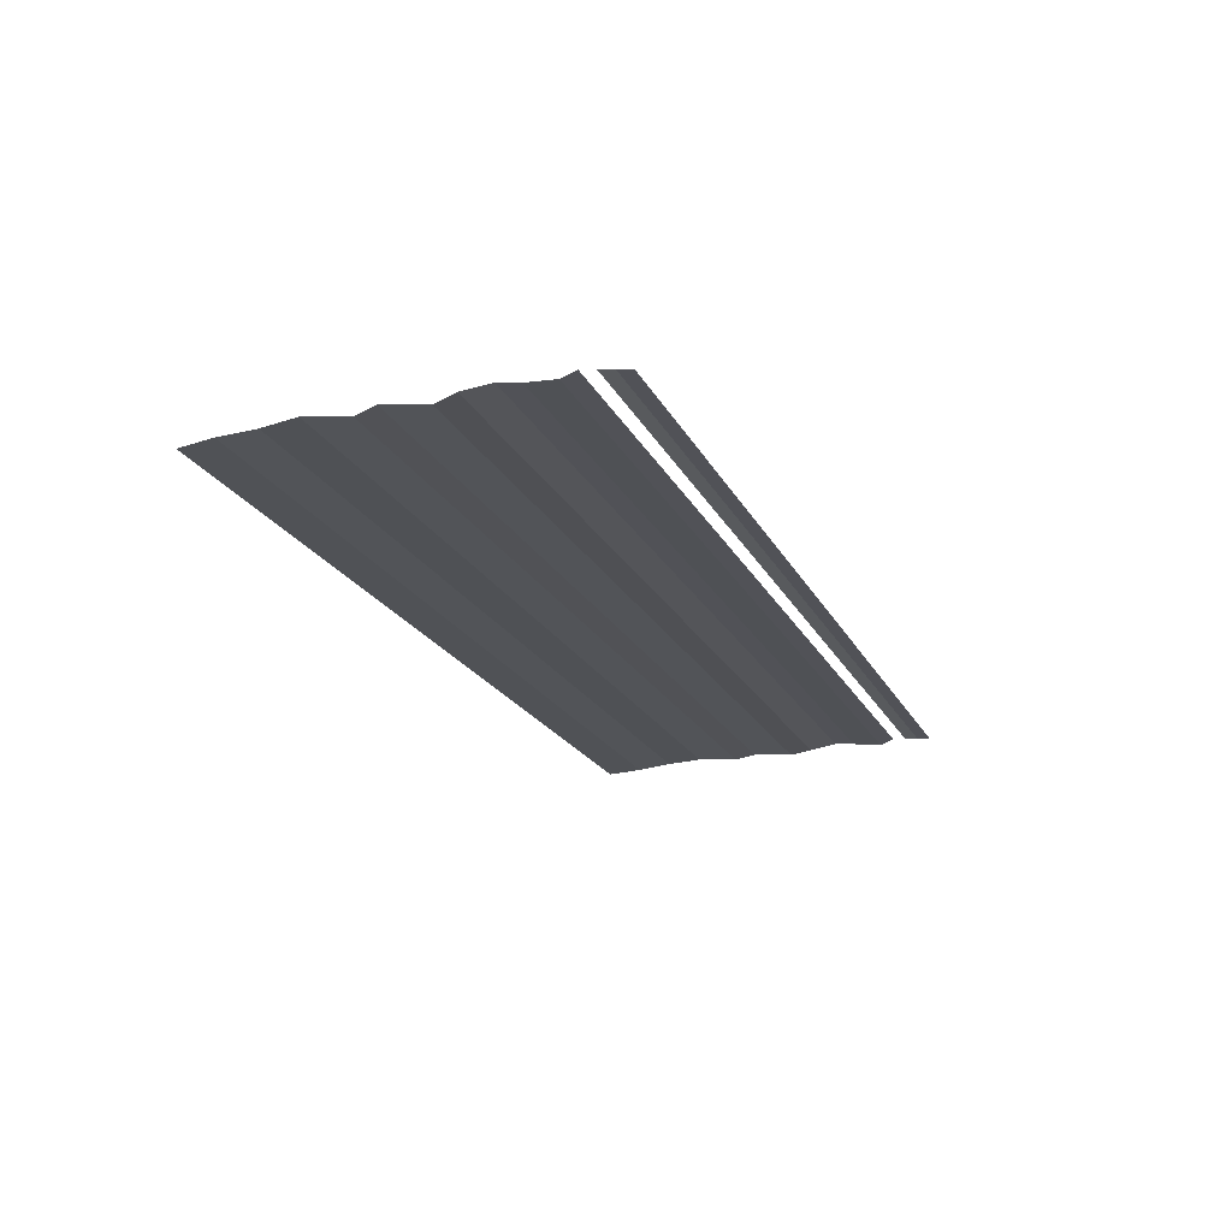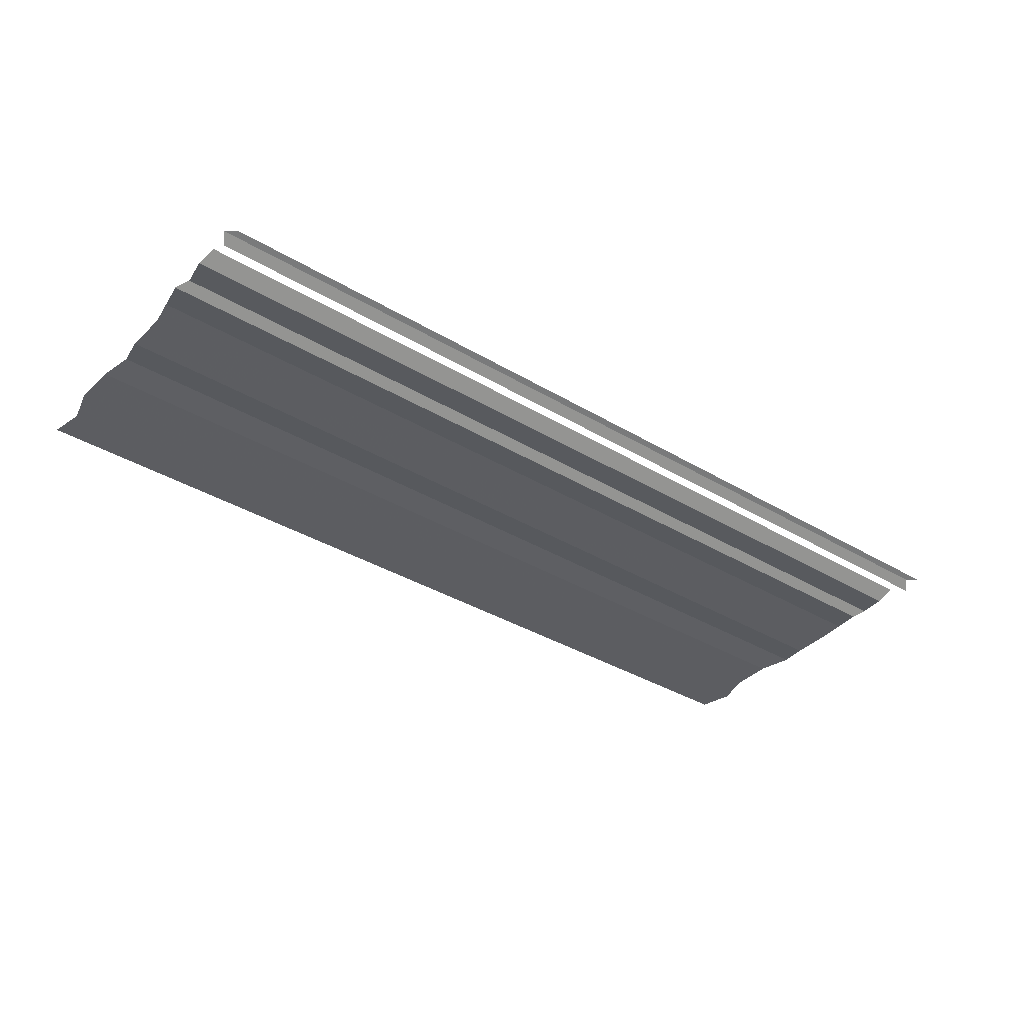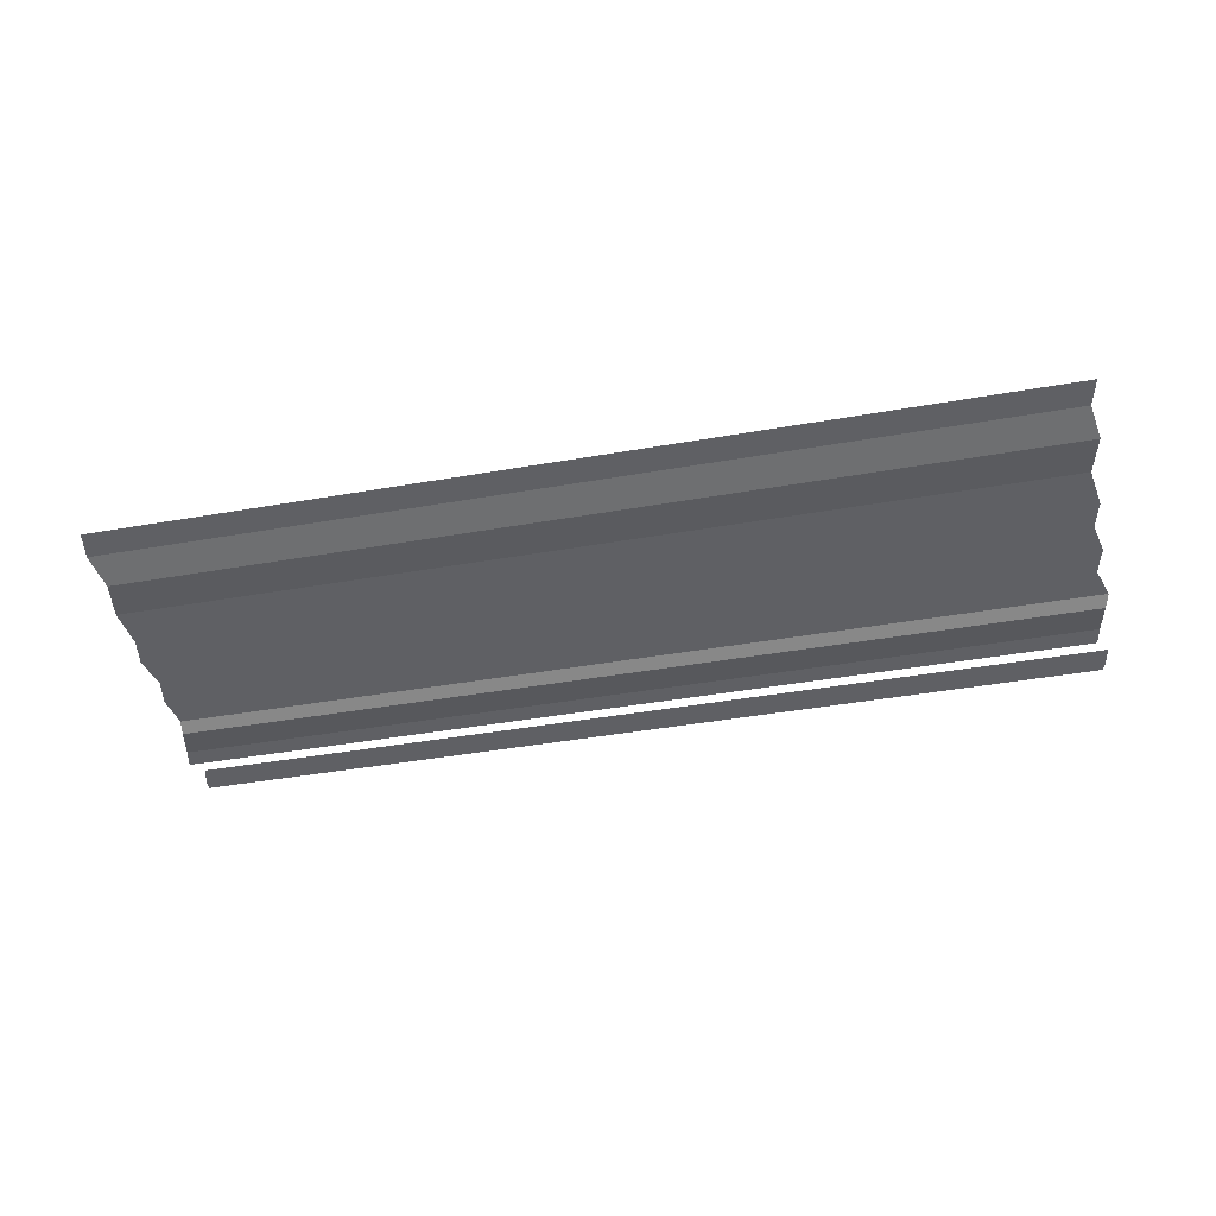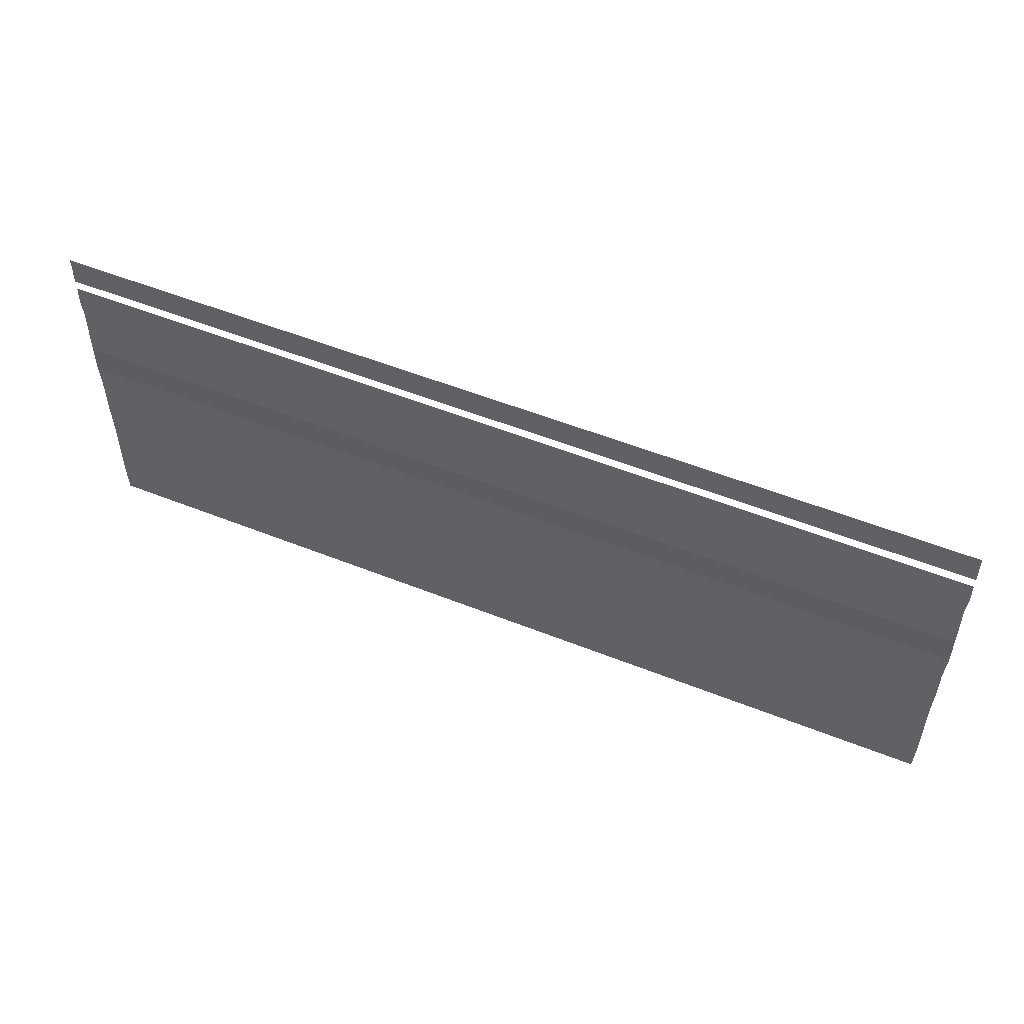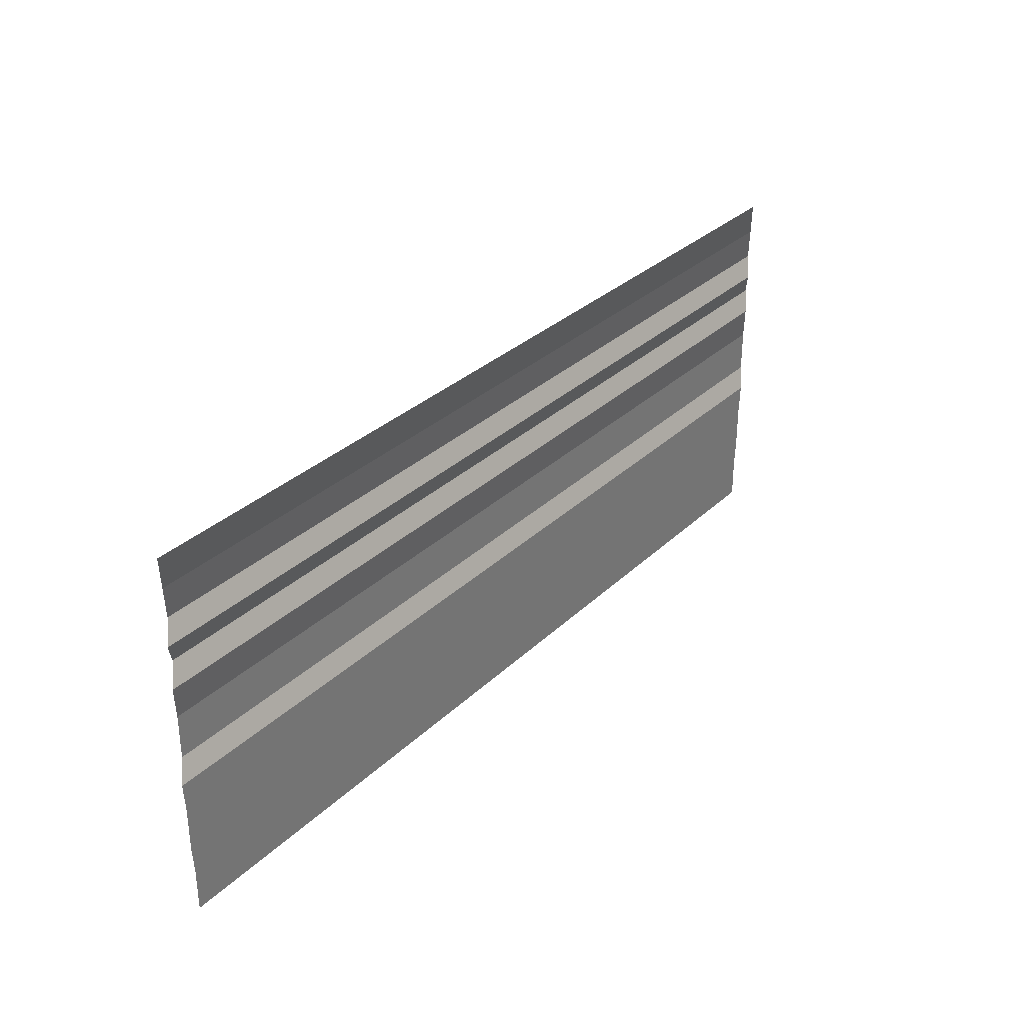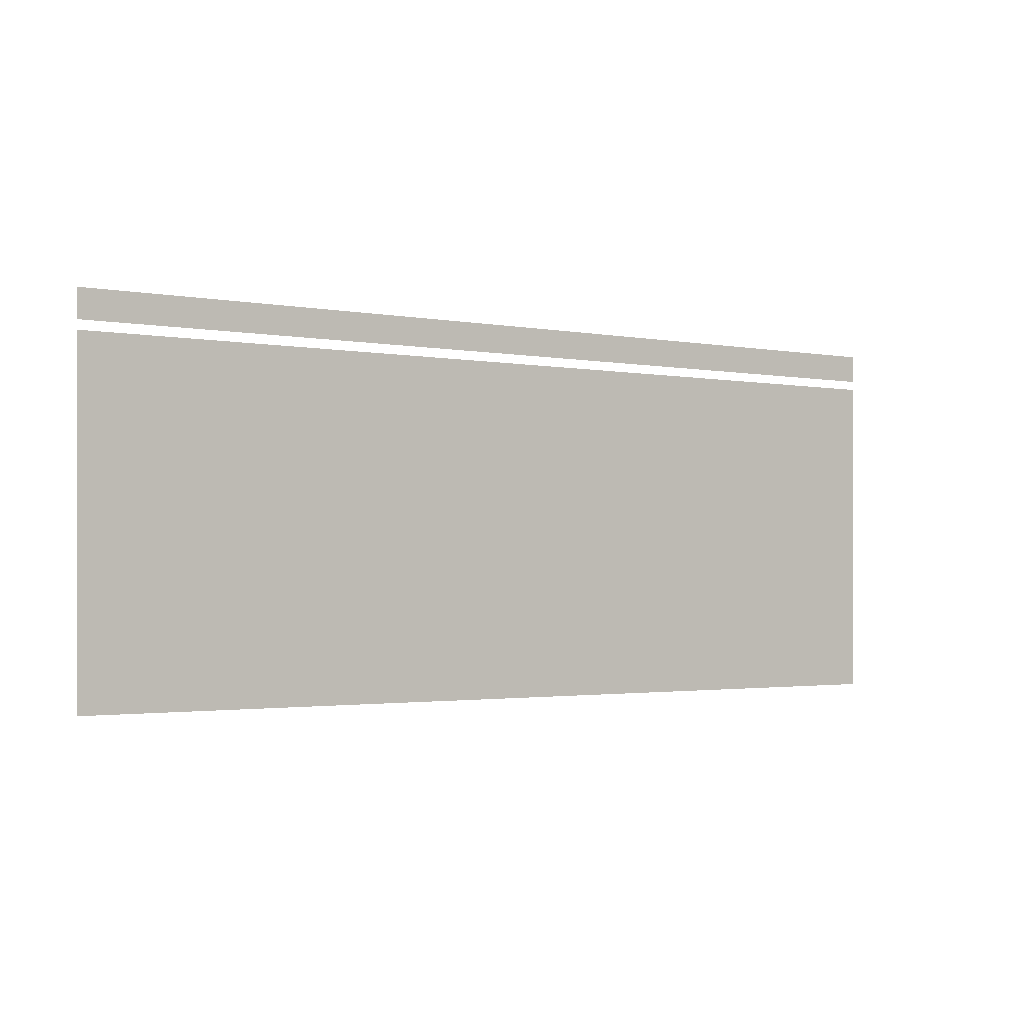
<metadata>
{"format":"obj","ext":"obj","renderer":"f3d","projection":"perspective","resolution":1024,"background":"white","views":[{"elev":-20.9,"azim":-69.2,"up":"+Y"},{"elev":-38.0,"azim":-37.6,"up":"+Y"},{"elev":-44.7,"azim":-169.0,"up":"+Y"},{"elev":54.1,"azim":22.8,"up":"+Z"},{"elev":30.5,"azim":126.3,"up":"+Z"},{"elev":-2.1,"azim":146.1,"up":"+Z"}]}
</metadata>
<code>
o 11531
v 2250 1882 14.3
v 2250 1882 14.3
v 2250 1882 14.3
v 2250 1882 14.3
v 2250 1882 14.3
v 2250 1882 14.3
v 2250 1882 14.3
v 2250 1882 14.3
v 2250 1882 14.3
v 2250 1882 14.3
v 2250 1882 14.3
v 2250 1882 14.3
v 2250 1882 14.3
v 2250 1882 14.3
v 2250 1882 14.3
v 2250 1882 14.3
v 2250 1882 14.3
v 2250 1882 14.3
v 2250 1882 14.3
v 2250 1882 14.3
v 2250 1882 14.3
v 2250 1882 14.3
v 2250 1882 14.3
v 2250 1882 14.3
v 2250 1882 14.3
v 2250 1882 14.3
v 2250 1882 14.3
v 2250 1882 14.3
v 2250 1882 14.3
v 2250 1882 14.3
v 2250 1882 14.3
v 2250 1882 14.3
v 2250 1882 14.31
v 2250 1882 14.3
v 2250 1882 14.31
v 2250 1882 14.3
v 2250 1882 14.3
v 2250 1882 14.31
v 2250 1882 14.3
v 2250 1882 14.31
v 2250 1882 14.31
v 2250 1882 14.31
v 2250 1882 14.31
v 2250 1882 14.31
v 2250 1882 14.31
v 2250 1882 14.31
v 2250 1882 14.31
v 2250 1882 14.31
v 2250 1882 14.31
v 2250 1882 14.31
v 2250 1882 14.31
v 2250 1882 14.31
v 2250 1882 14.31
v 2250 1882 14.31
v 2250 1882 14.31
v 2250 1882 14.31
v 2250 1882 14.31
v 2250 1882 14.31
v 2250 1882 14.31
v 2250 1882 14.31
v 2250 1882 14.31
v 2250 1882 14.31
v 2250 1882 14.31
v 2250 1882 14.31
v 2250 1882 14.31
v 2250 1882 14.31
v 2250 1882 14.31
v 2250 1882 14.31
v 2250 1882 14.31
v 2250 1882 14.31
v 2250 1882 14.31
v 2250 1882 14.31
v 2250 1882 14.31
v 2250 1882 14.31
v 2250 1882 14.31
v 2250 1882 14.31
v 2250 1882 14.31
v 2250 1882 14.31
v 2250 1882 14.31
v 2250 1882 14.31
v 2250 1882 14.31
v 2250 1882 14.31
v 2250 1882 14.31
v 2250 1882 14.31
v 2250 1882 14.31
v 2250 1882 14.31
v 2250 1882 14.31
v 2250 1882 14.31
v 2250 1882 14.31
v 2250 1882 14.31
v 2250 1882 14.31
v 2250 1882 14.31
v 2250 1882 14.31
v 2250 1882 14.31
v 2250 1882 14.31
v 2250 1882 14.31
v 2250 1882 14.31
v 2250 1882 14.31
v 2250 1882 14.31
v 2250 1882 14.31
v 2250 1882 14.31
v 2250 1882 14.31
v 2250 1882 14.31
v 2250 1882 14.31
v 2250 1882 14.31
v 2250 1882 14.31
v 2250 1882 14.31
v 2250 1882 14.31
v 2250 1882 14.31
v 2250 1882 14.31
v 2250 1882 14.31
v 2250 1882 14.31
v 2250 1882 14.31
v 2250 1882 14.31
v 2250 1882 14.31
v 2250 1882 14.31
v 2250 1882 14.31
v 2250 1882 14.31
v 2250 1882 14.31
v 2250 1882 14.31
v 2250 1882 14.31
v 2250 1882 14.31
v 2250 1882 14.31
v 2250 1882 14.31
v 2250 1882 14.31
v 2250 1882 14.31
v 2250 1882 14.31
v 2250 1882 14.31
v 2250 1882 14.31
v 2250 1882 14.31
f 1 2 3
f 3 4 5
f 6 7 8
f 8 9 10
f 11 12 13
f 13 14 15
f 16 17 18
f 18 19 20
f 21 22 23
f 23 24 25
f 26 27 28
f 28 29 30
f 31 32 33
f 33 34 35
f 36 37 38
f 38 39 40
f 41 42 43
f 43 44 45
f 46 47 48
f 48 49 50
f 51 52 53
f 53 54 55
f 56 57 58
f 58 59 60
f 61 62 63
f 63 64 65
f 66 67 68
f 68 69 70
f 71 72 73
f 73 74 75
f 76 77 78
f 78 79 80
f 81 82 83
f 83 84 85
f 86 87 88
f 88 89 90
f 91 92 93
f 93 94 95
f 96 97 98
f 98 99 100
f 101 102 103
f 103 104 105
f 106 107 108
f 108 109 110
f 111 112 113
f 113 114 115
f 116 117 118
f 118 119 120
f 121 122 123
f 123 124 125
f 126 127 128
f 128 129 130

</code>
